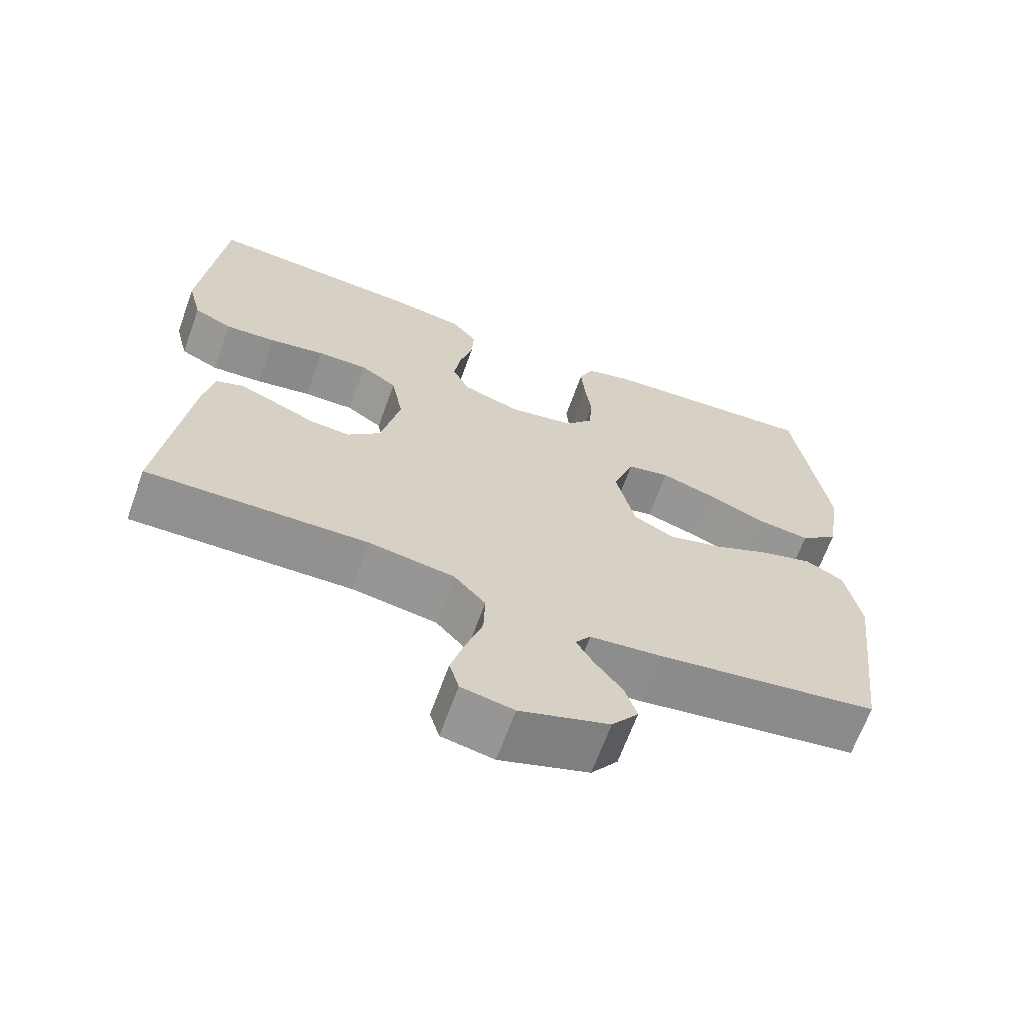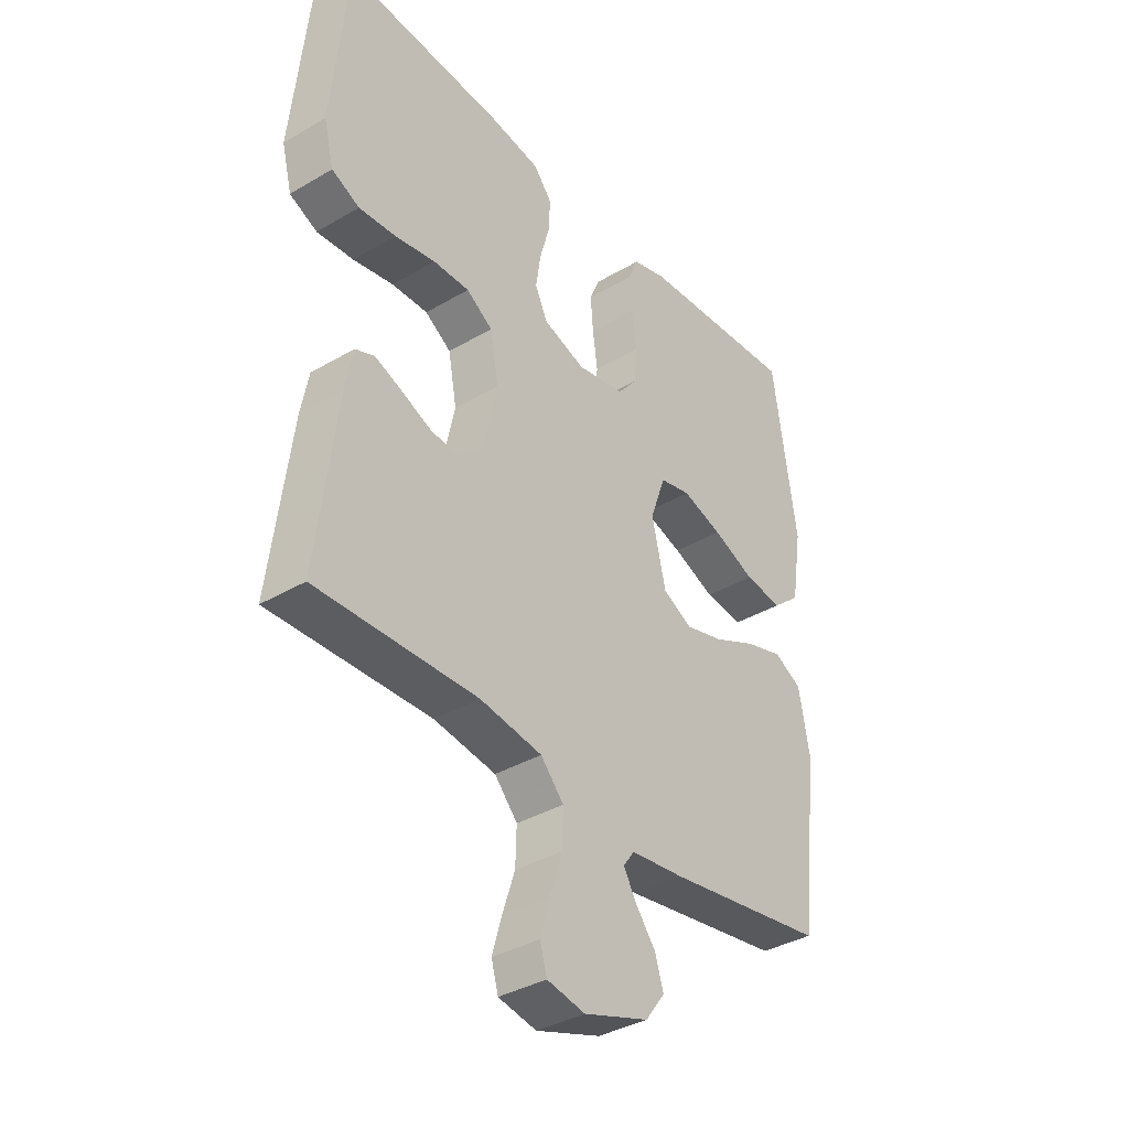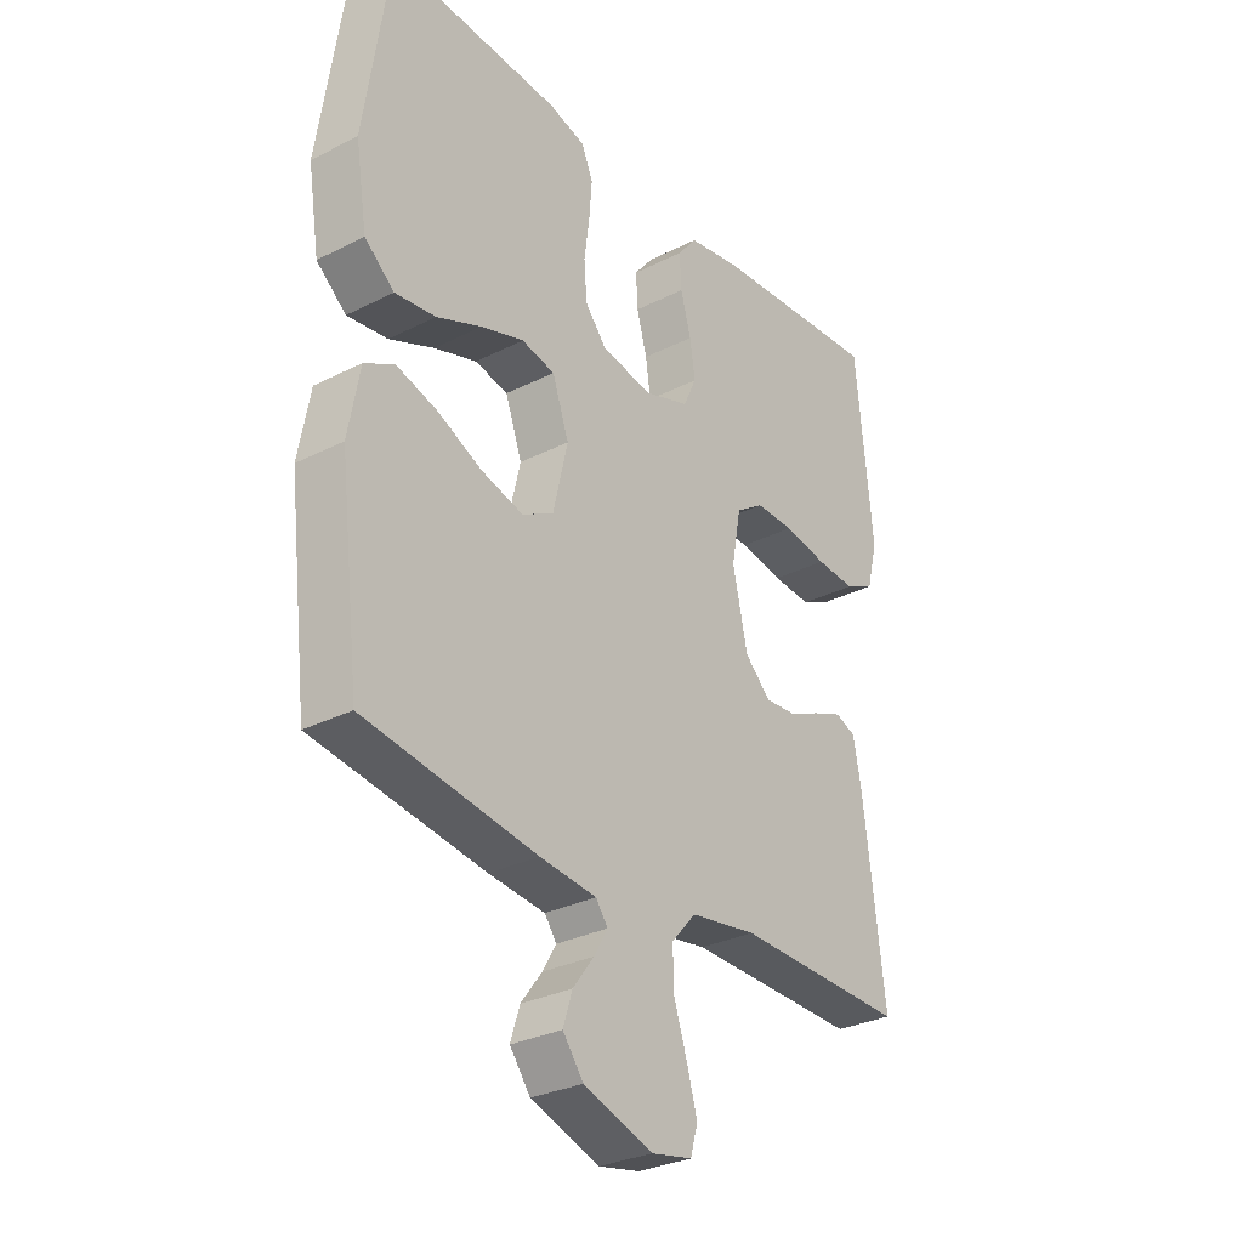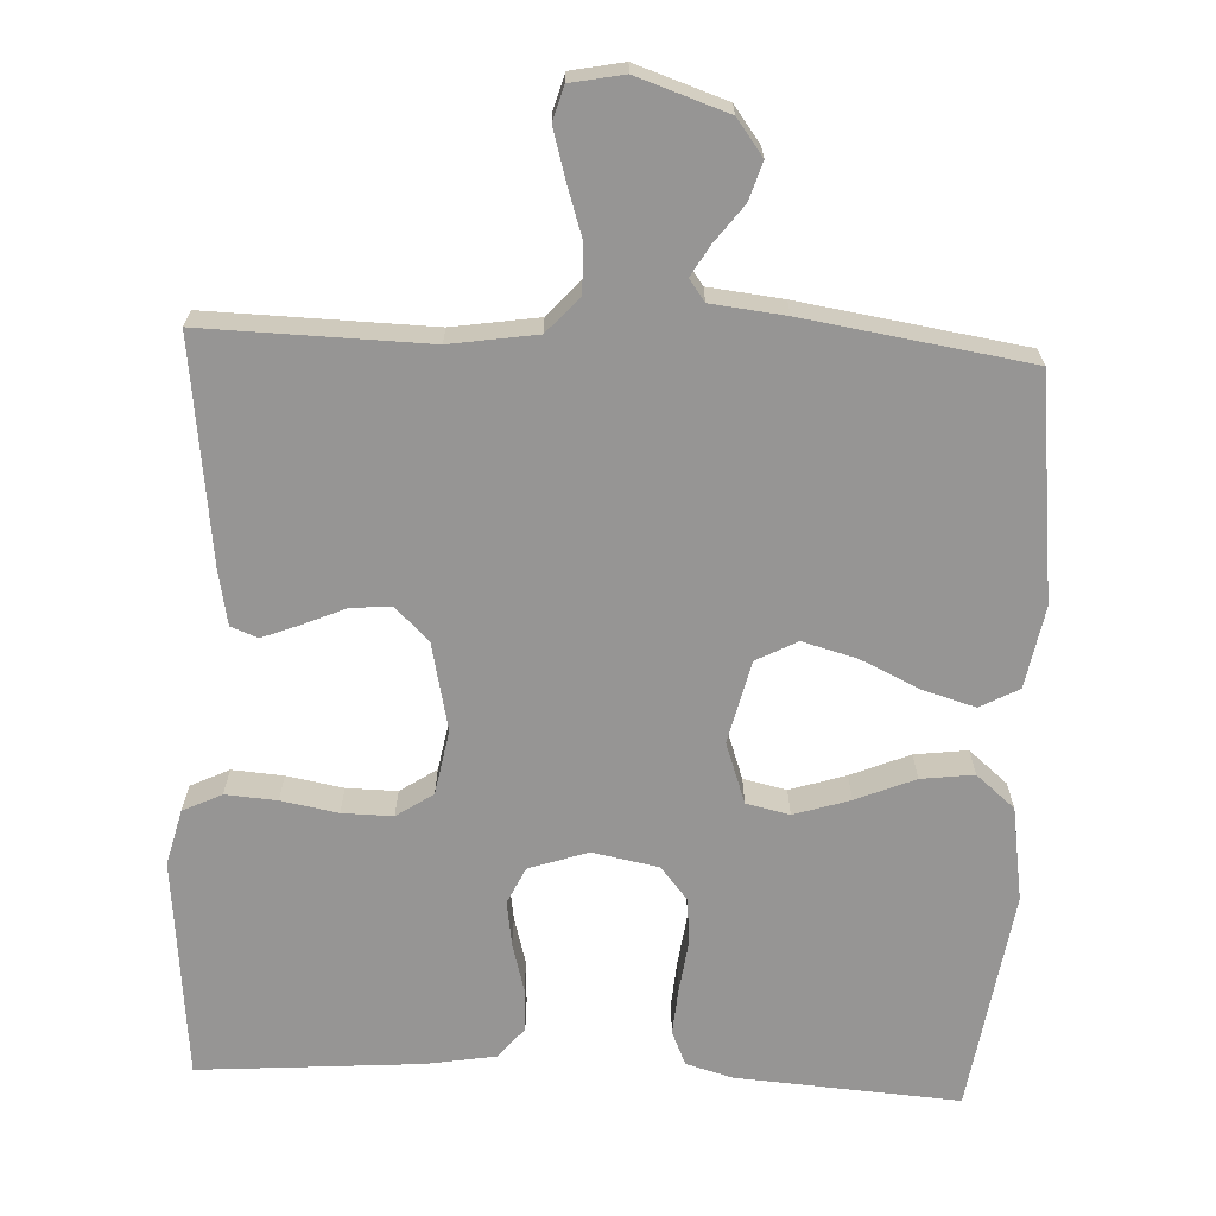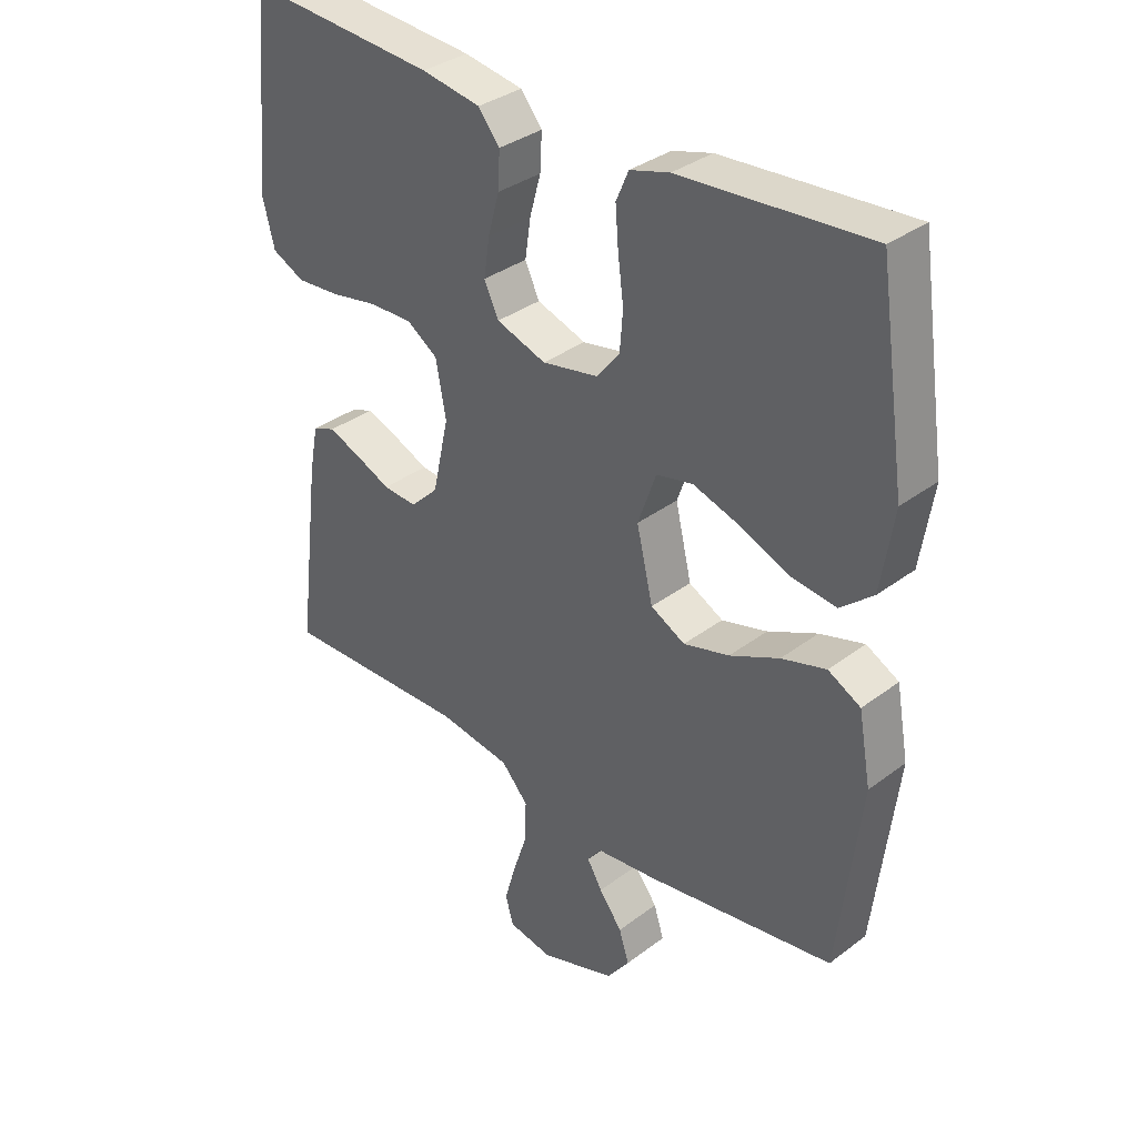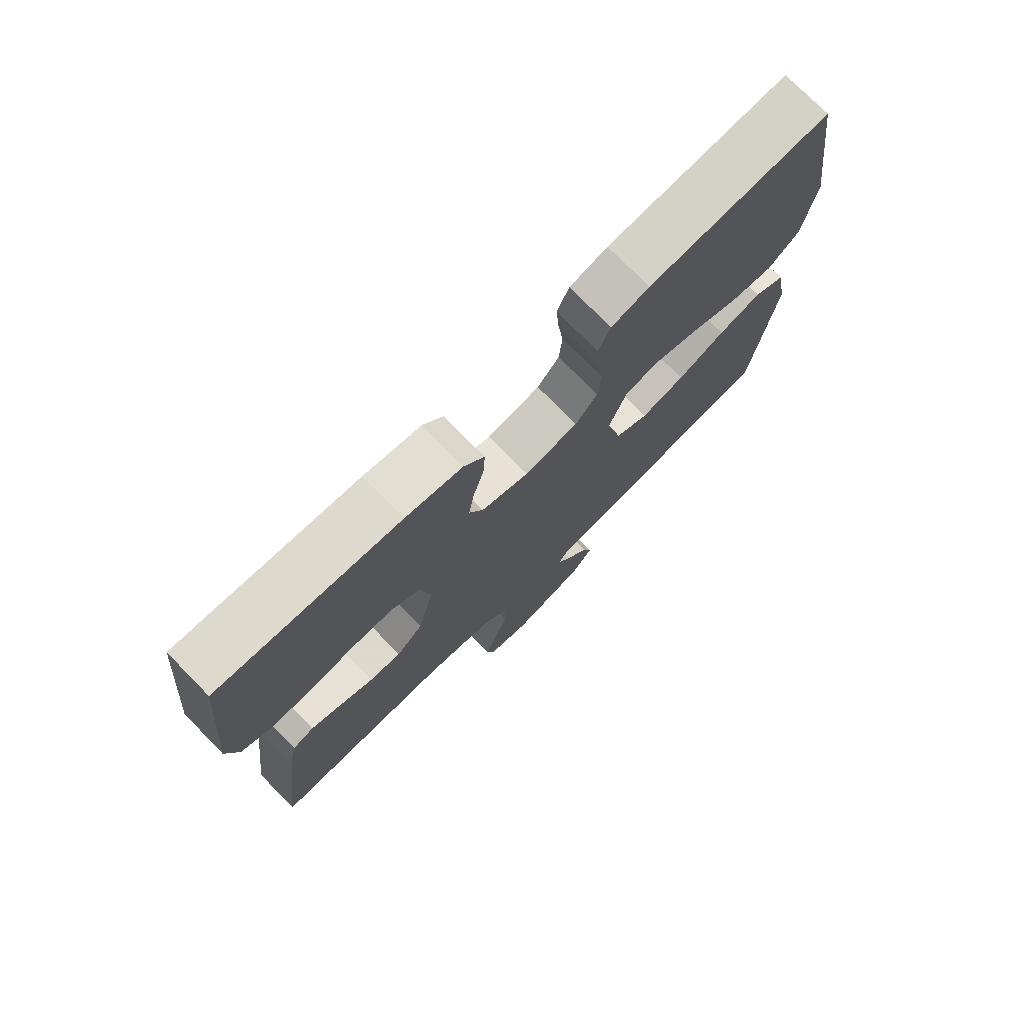
<metadata>
{"format":"obj","ext":"obj","renderer":"f3d","projection":"perspective","resolution":1024,"background":"white","views":[{"elev":-66.4,"azim":160.1,"up":"+Z"},{"elev":-36.9,"azim":127.3,"up":"+Z"},{"elev":-30.0,"azim":-53.5,"up":"+Z"},{"elev":-67.5,"azim":177.3,"up":"+Y"},{"elev":34.5,"azim":-135.3,"up":"+Z"},{"elev":75.6,"azim":135.5,"up":"+Z"}]}
</metadata>
<code>
v 0.5 0.07 0.5
v 0.529 0.07 0.2
v 0.51 0.07 0.125
v 0.458 0.07 0.1
v 0.389 0.07 0.105
v 0.313 0.07 0.119
v 0.245 0.07 0.12
v 0.196 0.07 0.087
v 0.18 0.07 0
v 0.206 0.07 -0.118
v 0.251 0.07 -0.162
v 0.305 0.07 -0.158
v 0.362 0.07 -0.133
v 0.413 0.07 -0.113
v 0.449 0.07 -0.127
v 0.463 0.07 -0.2
v 0.5 0.07 -0.5
v 0.2 0.07 -0.493
v 0.084 0.07 -0.511
v 0.041 0.07 -0.559
v 0.043 0.07 -0.624
v 0.066 0.07 -0.694
v 0.084 0.07 -0.757
v 0.071 0.07 -0.802
v 0 0.07 -0.816
v -0.121 0.07 -0.775
v -0.157 0.07 -0.727
v -0.141 0.07 -0.676
v -0.104 0.07 -0.627
v -0.08 0.07 -0.586
v -0.101 0.07 -0.557
v -0.2 0.07 -0.546
v -0.5 0.07 -0.5
v -0.536 0.07 -0.2
v -0.516 0.07 -0.09
v -0.464 0.07 -0.062
v -0.393 0.07 -0.083
v -0.314 0.07 -0.12
v -0.241 0.07 -0.14
v -0.186 0.07 -0.111
v -0.16 0.07 0
v -0.189 0.07 0.082
v -0.247 0.07 0.095
v -0.322 0.07 0.071
v -0.401 0.07 0.038
v -0.472 0.07 0.029
v -0.524 0.07 0.073
v -0.544 0.07 0.2
v -0.5 0.07 0.5
v -0.2 0.07 0.479
v -0.137 0.07 0.461
v -0.117 0.07 0.415
v -0.122 0.07 0.352
v -0.131 0.07 0.284
v -0.126 0.07 0.221
v -0.089 0.07 0.176
v 0 0.07 0.159
v 0.079 0.07 0.186
v 0.102 0.07 0.235
v 0.093 0.07 0.296
v 0.075 0.07 0.361
v 0.072 0.07 0.419
v 0.106 0.07 0.461
v 0.2 0.07 0.477
v 0.5 0 0.5
v 0.529 0 0.2
v 0.51 0 0.125
v 0.458 0 0.1
v 0.389 0 0.105
v 0.313 0 0.119
v 0.245 0 0.12
v 0.196 0 0.087
v 0.18 0 0
v 0.206 0 -0.118
v 0.251 0 -0.162
v 0.305 0 -0.158
v 0.362 0 -0.133
v 0.413 0 -0.113
v 0.449 0 -0.127
v 0.463 0 -0.2
v 0.5 0 -0.5
v 0.2 0 -0.493
v 0.084 0 -0.511
v 0.041 0 -0.559
v 0.043 0 -0.624
v 0.066 0 -0.694
v 0.084 0 -0.757
v 0.071 0 -0.802
v 0 0 -0.816
v -0.121 0 -0.775
v -0.157 0 -0.727
v -0.141 0 -0.676
v -0.104 0 -0.627
v -0.08 0 -0.586
v -0.101 0 -0.557
v -0.2 0 -0.546
v -0.5 0 -0.5
v -0.536 0 -0.2
v -0.516 0 -0.09
v -0.464 0 -0.062
v -0.393 0 -0.083
v -0.314 0 -0.12
v -0.241 0 -0.14
v -0.186 0 -0.111
v -0.16 0 0
v -0.189 0 0.082
v -0.247 0 0.095
v -0.322 0 0.071
v -0.401 0 0.038
v -0.472 0 0.029
v -0.524 0 0.073
v -0.544 0 0.2
v -0.5 0 0.5
v -0.2 0 0.479
v -0.137 0 0.461
v -0.117 0 0.415
v -0.122 0 0.352
v -0.131 0 0.284
v -0.126 0 0.221
v -0.089 0 0.176
v 0 0 0.159
v 0.079 0 0.186
v 0.102 0 0.235
v 0.093 0 0.296
v 0.075 0 0.361
v 0.072 0 0.419
v 0.106 0 0.461
v 0.2 0 0.477
f 4 5 6
f 3 4 6
f 2 3 6
f 1 2 6
f 64 1 6
f 63 64 6
f 62 63 6
f 61 62 6
f 60 61 6
f 59 60 6 7
f 58 59 7 8
f 57 58 8 9
f 56 57 9 10
f 52 53 54
f 51 52 54
f 50 51 54
f 49 50 54
f 48 49 54
f 47 48 54
f 46 47 54
f 45 46 54
f 44 45 54
f 43 44 54 55
f 42 43 55 56
f 36 37 38
f 35 36 38
f 34 35 38
f 33 34 38
f 32 33 38
f 31 32 38
f 30 31 38 39
f 27 28 29
f 26 27 29
f 25 26 29
f 24 25 29
f 23 24 29
f 22 23 29
f 21 22 29
f 20 21 29 30
f 30 39 40
f 20 30 40
f 19 20 40
f 16 17 18
f 15 16 18
f 14 15 18
f 13 14 18
f 12 13 18
f 11 12 18 19
f 41 42 56 10
f 19 40 41
f 11 19 41
f 10 11 41
f 70 69 68
f 70 68 67
f 70 67 66
f 70 66 65
f 70 65 128
f 70 128 127
f 70 127 126
f 70 126 125
f 70 125 124
f 71 70 124 123
f 72 71 123 122
f 73 72 122 121
f 74 73 121 120
f 118 117 116
f 118 116 115
f 118 115 114
f 118 114 113
f 118 113 112
f 118 112 111
f 118 111 110
f 118 110 109
f 118 109 108
f 119 118 108 107
f 120 119 107 106
f 102 101 100
f 102 100 99
f 102 99 98
f 102 98 97
f 102 97 96
f 102 96 95
f 103 102 95 94
f 93 92 91
f 93 91 90
f 93 90 89
f 93 89 88
f 93 88 87
f 93 87 86
f 93 86 85
f 94 93 85 84
f 104 103 94
f 104 94 84
f 104 84 83
f 82 81 80
f 82 80 79
f 82 79 78
f 82 78 77
f 82 77 76
f 83 82 76 75
f 74 120 106 105
f 105 104 83
f 105 83 75
f 105 75 74
f 1 65 66 2
f 2 66 67 3
f 3 67 68 4
f 4 68 69 5
f 5 69 70 6
f 6 70 71 7
f 7 71 72 8
f 8 72 73 9
f 9 73 74 10
f 10 74 75 11
f 11 75 76 12
f 12 76 77 13
f 13 77 78 14
f 14 78 79 15
f 15 79 80 16
f 16 80 81 17
f 17 81 82 18
f 18 82 83 19
f 19 83 84 20
f 20 84 85 21
f 21 85 86 22
f 22 86 87 23
f 23 87 88 24
f 24 88 89 25
f 25 89 90 26
f 26 90 91 27
f 27 91 92 28
f 28 92 93 29
f 29 93 94 30
f 30 94 95 31
f 31 95 96 32
f 32 96 97 33
f 33 97 98 34
f 34 98 99 35
f 35 99 100 36
f 36 100 101 37
f 37 101 102 38
f 38 102 103 39
f 39 103 104 40
f 40 104 105 41
f 41 105 106 42
f 42 106 107 43
f 43 107 108 44
f 44 108 109 45
f 45 109 110 46
f 46 110 111 47
f 47 111 112 48
f 48 112 113 49
f 49 113 114 50
f 50 114 115 51
f 51 115 116 52
f 52 116 117 53
f 53 117 118 54
f 54 118 119 55
f 55 119 120 56
f 56 120 121 57
f 57 121 122 58
f 58 122 123 59
f 59 123 124 60
f 60 124 125 61
f 61 125 126 62
f 62 126 127 63
f 63 127 128 64
f 64 128 65 1

</code>
